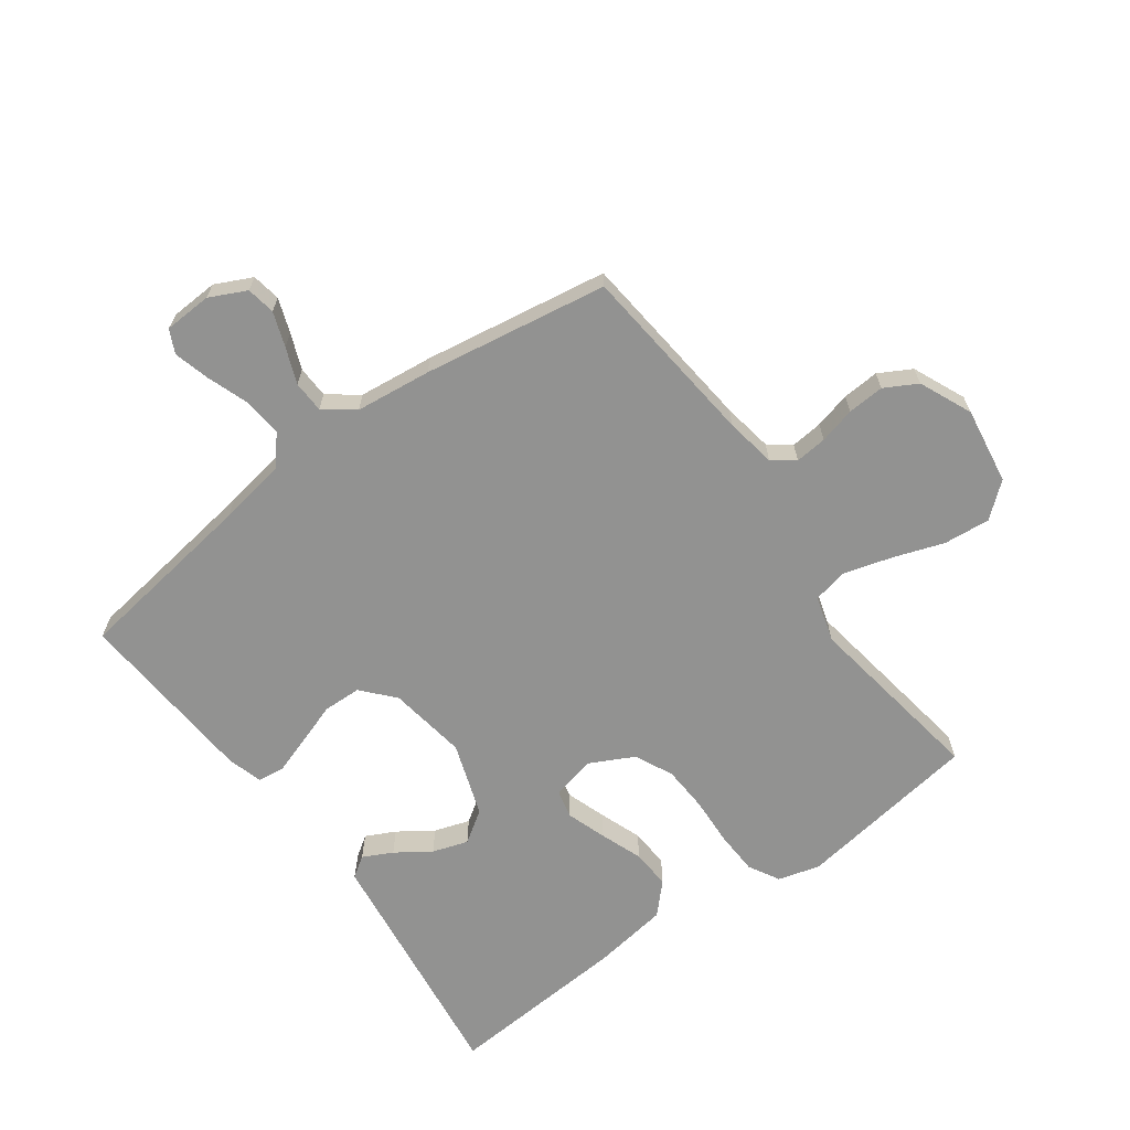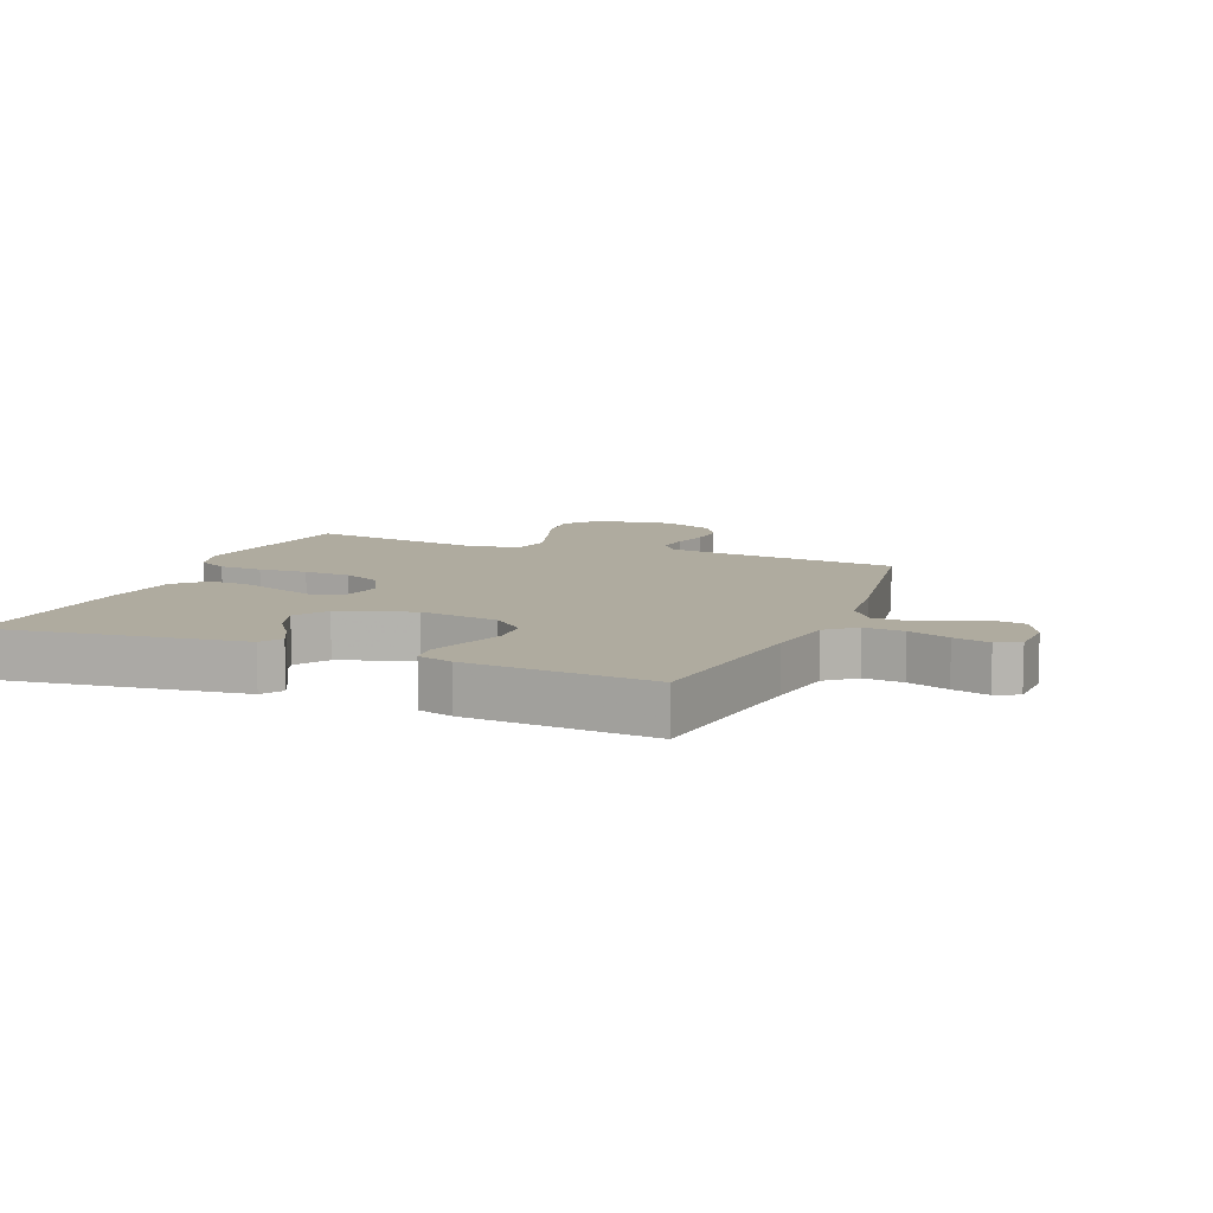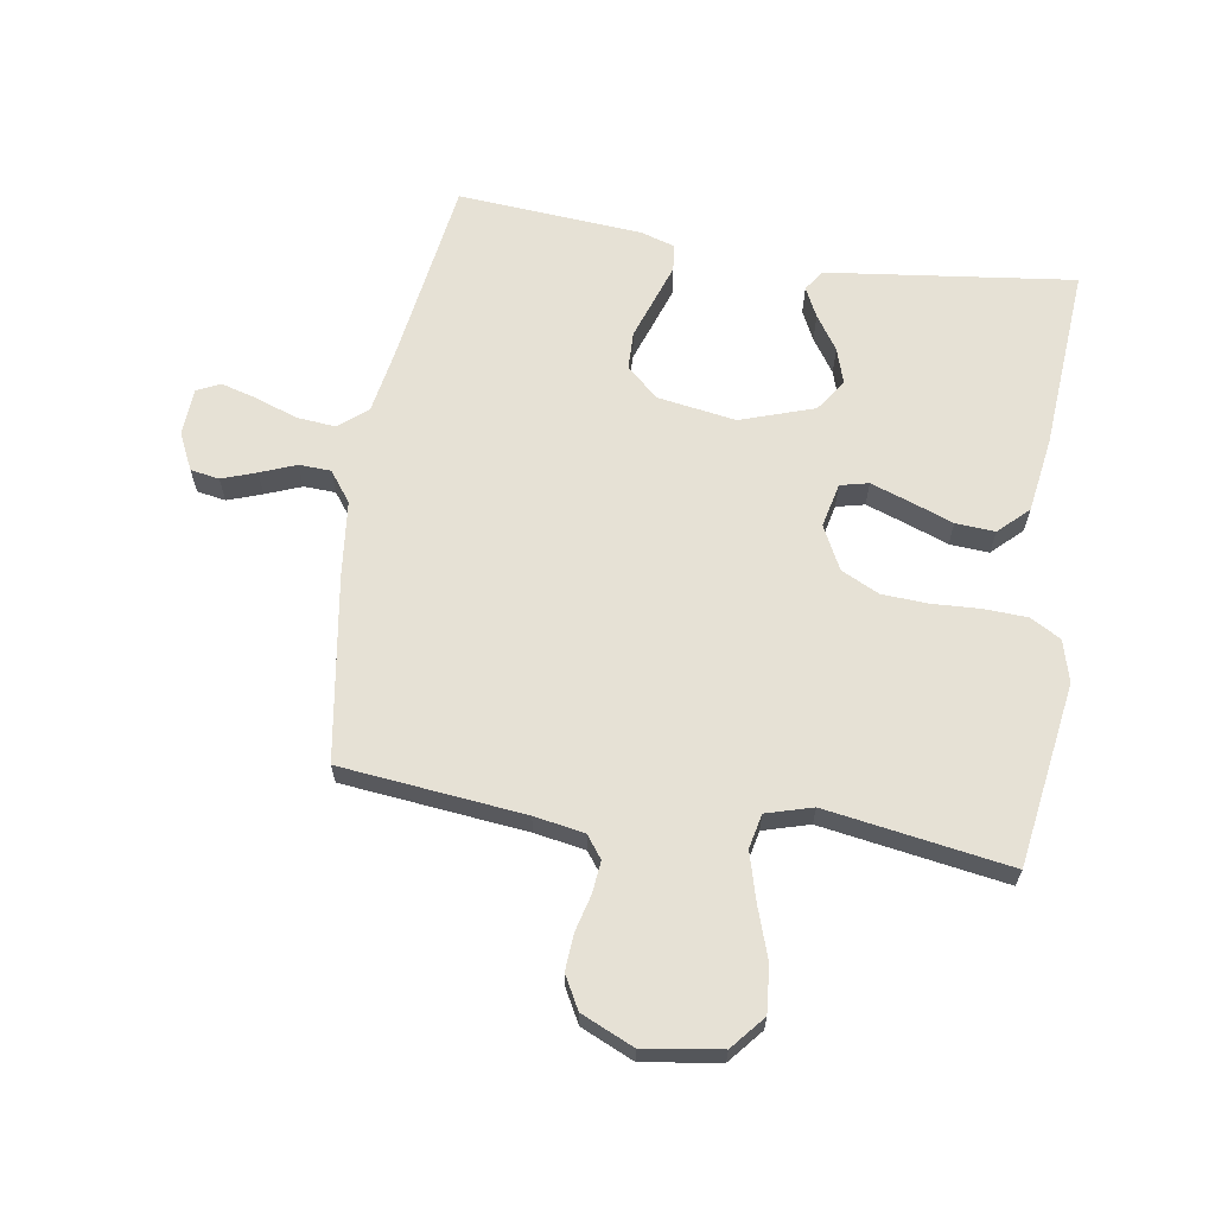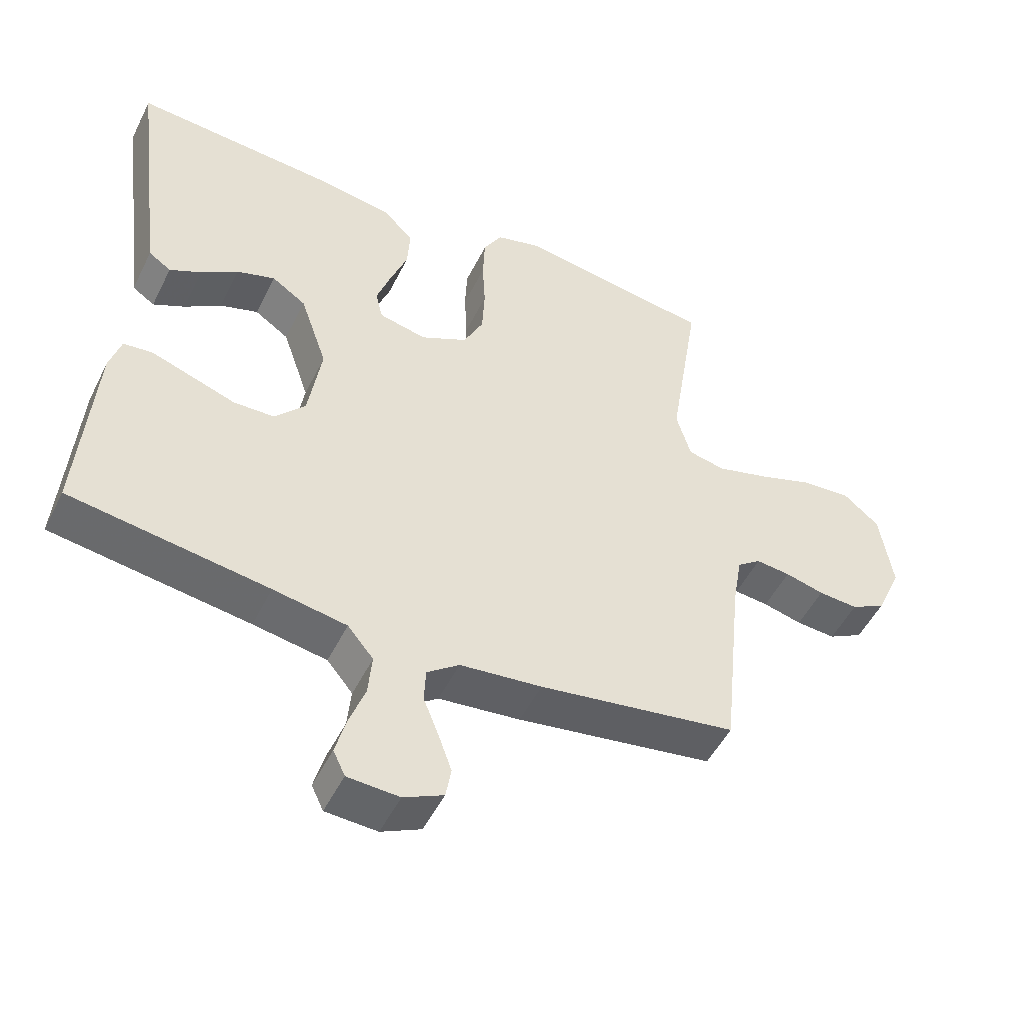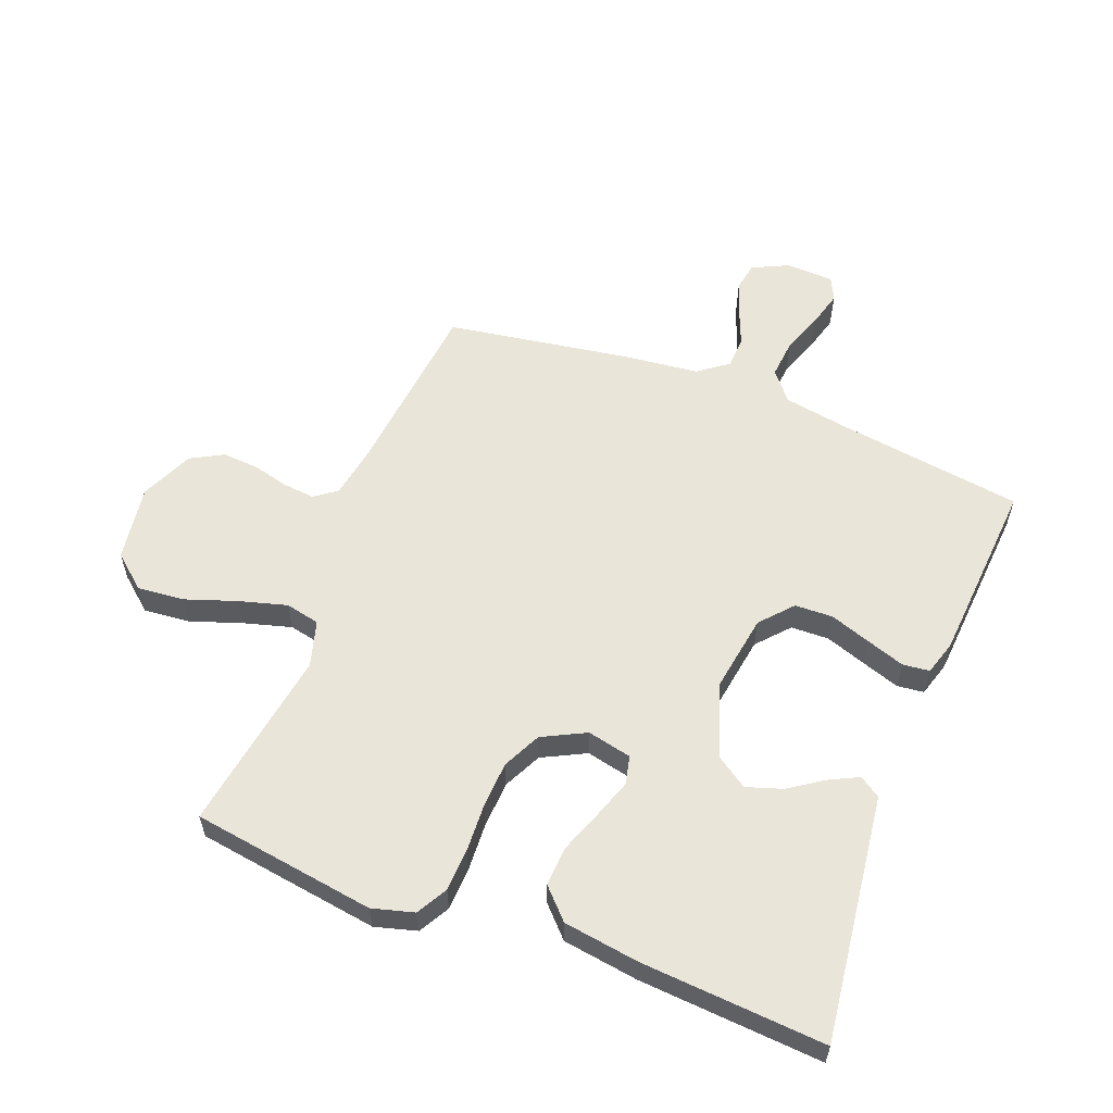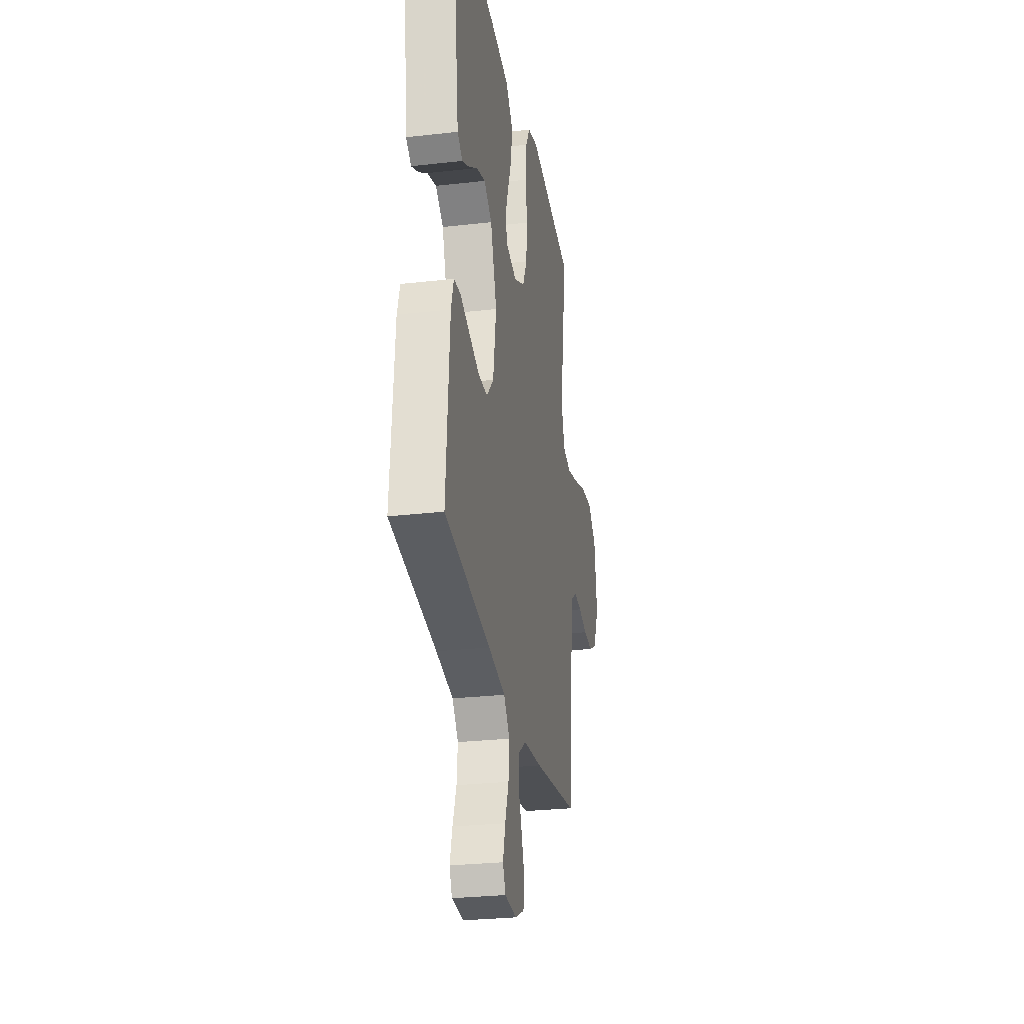
<metadata>
{"format":"obj","ext":"obj","renderer":"f3d","projection":"perspective","resolution":1024,"background":"white","views":[{"elev":-66.3,"azim":-144.0,"up":"+Y"},{"elev":9.6,"azim":111.8,"up":"+Y"},{"elev":64.5,"azim":-80.8,"up":"+Y"},{"elev":-50.4,"azim":154.2,"up":"+Z"},{"elev":58.0,"azim":21.2,"up":"+Y"},{"elev":-27.8,"azim":99.9,"up":"+Z"}]}
</metadata>
<code>
v -0.5 0.07 0.5
v -0.2 0.07 0.544
v -0.132 0.07 0.525
v -0.104 0.07 0.475
v -0.101 0.07 0.405
v -0.105 0.07 0.326
v -0.101 0.07 0.251
v -0.071 0.07 0.189
v 0 0.07 0.153
v 0.072 0.07 0.169
v 0.083 0.07 0.215
v 0.061 0.07 0.279
v 0.035 0.07 0.349
v 0.031 0.07 0.413
v 0.077 0.07 0.461
v 0.2 0.07 0.479
v 0.5 0.07 0.5
v 0.462 0.07 0.2
v 0.449 0.07 0.097
v 0.415 0.07 0.074
v 0.367 0.07 0.098
v 0.311 0.07 0.136
v 0.253 0.07 0.155
v 0.201 0.07 0.12
v 0.16 0.07 0
v 0.18 0.07 -0.128
v 0.226 0.07 -0.18
v 0.288 0.07 -0.182
v 0.355 0.07 -0.159
v 0.417 0.07 -0.138
v 0.461 0.07 -0.143
v 0.478 0.07 -0.2
v 0.5 0.07 -0.5
v 0.2 0.07 -0.543
v 0.089 0.07 -0.562
v 0.05 0.07 -0.609
v 0.056 0.07 -0.673
v 0.08 0.07 -0.74
v 0.096 0.07 -0.799
v 0.078 0.07 -0.837
v 0 0.07 -0.841
v -0.06 0.07 -0.812
v -0.068 0.07 -0.765
v -0.048 0.07 -0.709
v -0.025 0.07 -0.651
v -0.027 0.07 -0.599
v -0.076 0.07 -0.562
v -0.2 0.07 -0.548
v -0.5 0.07 -0.5
v -0.531 0.07 -0.2
v -0.545 0.07 -0.118
v -0.581 0.07 -0.091
v -0.633 0.07 -0.096
v -0.692 0.07 -0.111
v -0.752 0.07 -0.115
v -0.805 0.07 -0.086
v -0.843 0.07 0
v -0.824 0.07 0.125
v -0.769 0.07 0.171
v -0.693 0.07 0.164
v -0.609 0.07 0.135
v -0.531 0.07 0.113
v -0.475 0.07 0.125
v -0.453 0.07 0.2
v -0.5 0 0.5
v -0.2 0 0.544
v -0.132 0 0.525
v -0.104 0 0.475
v -0.101 0 0.405
v -0.105 0 0.326
v -0.101 0 0.251
v -0.071 0 0.189
v 0 0 0.153
v 0.072 0 0.169
v 0.083 0 0.215
v 0.061 0 0.279
v 0.035 0 0.349
v 0.031 0 0.413
v 0.077 0 0.461
v 0.2 0 0.479
v 0.5 0 0.5
v 0.462 0 0.2
v 0.449 0 0.097
v 0.415 0 0.074
v 0.367 0 0.098
v 0.311 0 0.136
v 0.253 0 0.155
v 0.201 0 0.12
v 0.16 0 0
v 0.18 0 -0.128
v 0.226 0 -0.18
v 0.288 0 -0.182
v 0.355 0 -0.159
v 0.417 0 -0.138
v 0.461 0 -0.143
v 0.478 0 -0.2
v 0.5 0 -0.5
v 0.2 0 -0.543
v 0.089 0 -0.562
v 0.05 0 -0.609
v 0.056 0 -0.673
v 0.08 0 -0.74
v 0.096 0 -0.799
v 0.078 0 -0.837
v 0 0 -0.841
v -0.06 0 -0.812
v -0.068 0 -0.765
v -0.048 0 -0.709
v -0.025 0 -0.651
v -0.027 0 -0.599
v -0.076 0 -0.562
v -0.2 0 -0.548
v -0.5 0 -0.5
v -0.531 0 -0.2
v -0.545 0 -0.118
v -0.581 0 -0.091
v -0.633 0 -0.096
v -0.692 0 -0.111
v -0.752 0 -0.115
v -0.805 0 -0.086
v -0.843 0 0
v -0.824 0 0.125
v -0.769 0 0.171
v -0.693 0 0.164
v -0.609 0 0.135
v -0.531 0 0.113
v -0.475 0 0.125
v -0.453 0 0.2
f 59 60 61
f 58 59 61
f 57 58 61
f 56 57 61
f 55 56 61
f 54 55 61
f 53 54 61
f 52 53 61 62
f 51 52 62 63
f 47 48 49 50
f 51 63 64
f 50 51 64
f 47 50 64
f 46 47 64
f 43 44 45
f 42 43 45
f 41 42 45
f 40 41 45
f 39 40 45
f 38 39 45
f 37 38 45
f 36 37 45 46
f 32 33 34
f 31 32 34
f 30 31 34
f 29 30 34
f 28 29 34
f 27 28 34 35
f 46 64 1
f 36 46 1
f 35 36 1
f 27 35 1
f 26 27 1
f 20 21 22
f 19 20 22
f 18 19 22
f 18 22 23
f 17 18 23
f 16 17 23
f 15 16 23
f 14 15 23
f 13 14 23
f 12 13 23
f 11 12 23 24
f 4 5 6
f 3 4 6
f 2 3 6
f 1 2 6
f 1 6 7
f 25 26 1
f 10 11 24 25
f 9 10 25
f 8 9 25
f 8 25 1
f 1 7 8
f 125 124 123
f 125 123 122
f 125 122 121
f 125 121 120
f 125 120 119
f 125 119 118
f 125 118 117
f 126 125 117 116
f 127 126 116 115
f 114 113 112 111
f 128 127 115
f 128 115 114
f 128 114 111
f 128 111 110
f 109 108 107
f 109 107 106
f 109 106 105
f 109 105 104
f 109 104 103
f 109 103 102
f 109 102 101
f 110 109 101 100
f 98 97 96
f 98 96 95
f 98 95 94
f 98 94 93
f 98 93 92
f 99 98 92 91
f 65 128 110
f 65 110 100
f 65 100 99
f 65 99 91
f 65 91 90
f 86 85 84
f 86 84 83
f 86 83 82
f 87 86 82
f 87 82 81
f 87 81 80
f 87 80 79
f 87 79 78
f 87 78 77
f 87 77 76
f 88 87 76 75
f 70 69 68
f 70 68 67
f 70 67 66
f 70 66 65
f 71 70 65
f 65 90 89
f 89 88 75 74
f 89 74 73
f 89 73 72
f 65 89 72
f 72 71 65
f 1 65 66 2
f 2 66 67 3
f 3 67 68 4
f 4 68 69 5
f 5 69 70 6
f 6 70 71 7
f 7 71 72 8
f 8 72 73 9
f 9 73 74 10
f 10 74 75 11
f 11 75 76 12
f 12 76 77 13
f 13 77 78 14
f 14 78 79 15
f 15 79 80 16
f 16 80 81 17
f 17 81 82 18
f 18 82 83 19
f 19 83 84 20
f 20 84 85 21
f 21 85 86 22
f 22 86 87 23
f 23 87 88 24
f 24 88 89 25
f 25 89 90 26
f 26 90 91 27
f 27 91 92 28
f 28 92 93 29
f 29 93 94 30
f 30 94 95 31
f 31 95 96 32
f 32 96 97 33
f 33 97 98 34
f 34 98 99 35
f 35 99 100 36
f 36 100 101 37
f 37 101 102 38
f 38 102 103 39
f 39 103 104 40
f 40 104 105 41
f 41 105 106 42
f 42 106 107 43
f 43 107 108 44
f 44 108 109 45
f 45 109 110 46
f 46 110 111 47
f 47 111 112 48
f 48 112 113 49
f 49 113 114 50
f 50 114 115 51
f 51 115 116 52
f 52 116 117 53
f 53 117 118 54
f 54 118 119 55
f 55 119 120 56
f 56 120 121 57
f 57 121 122 58
f 58 122 123 59
f 59 123 124 60
f 60 124 125 61
f 61 125 126 62
f 62 126 127 63
f 63 127 128 64
f 64 128 65 1

</code>
